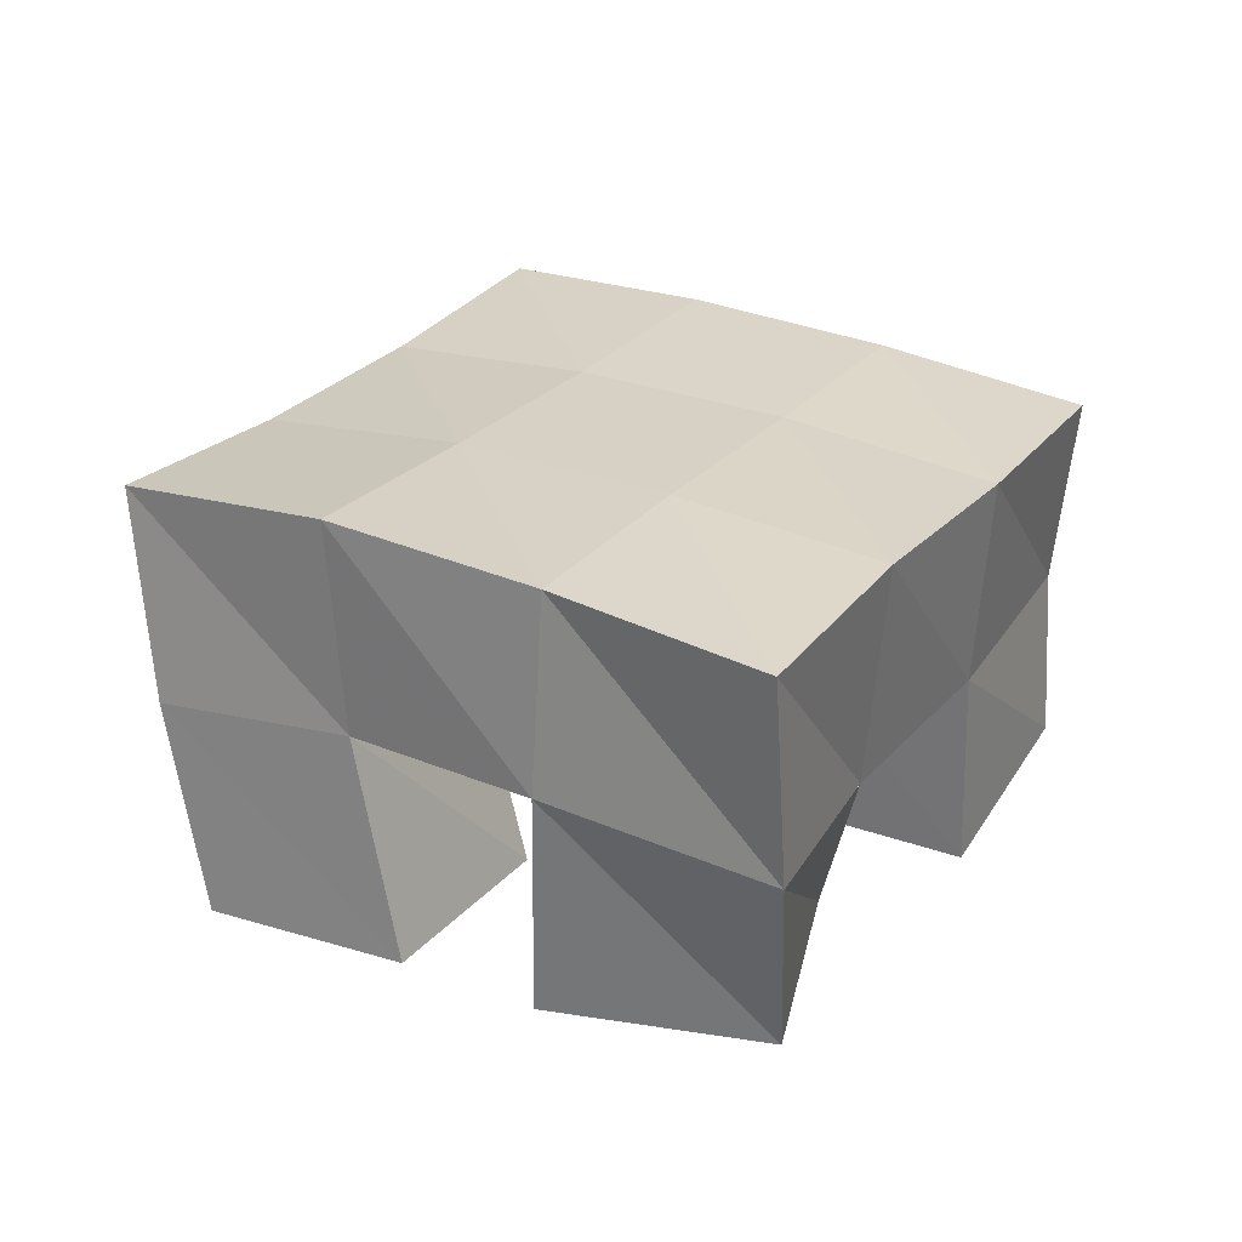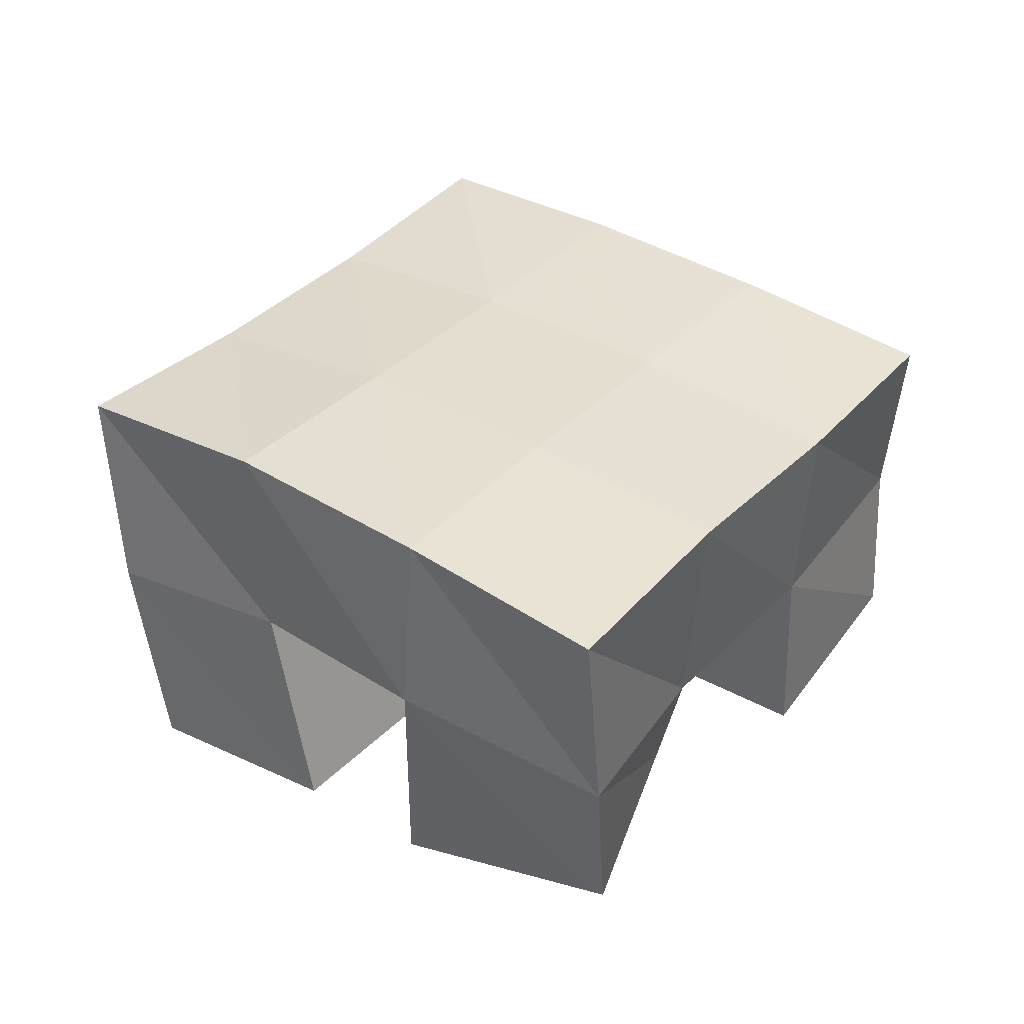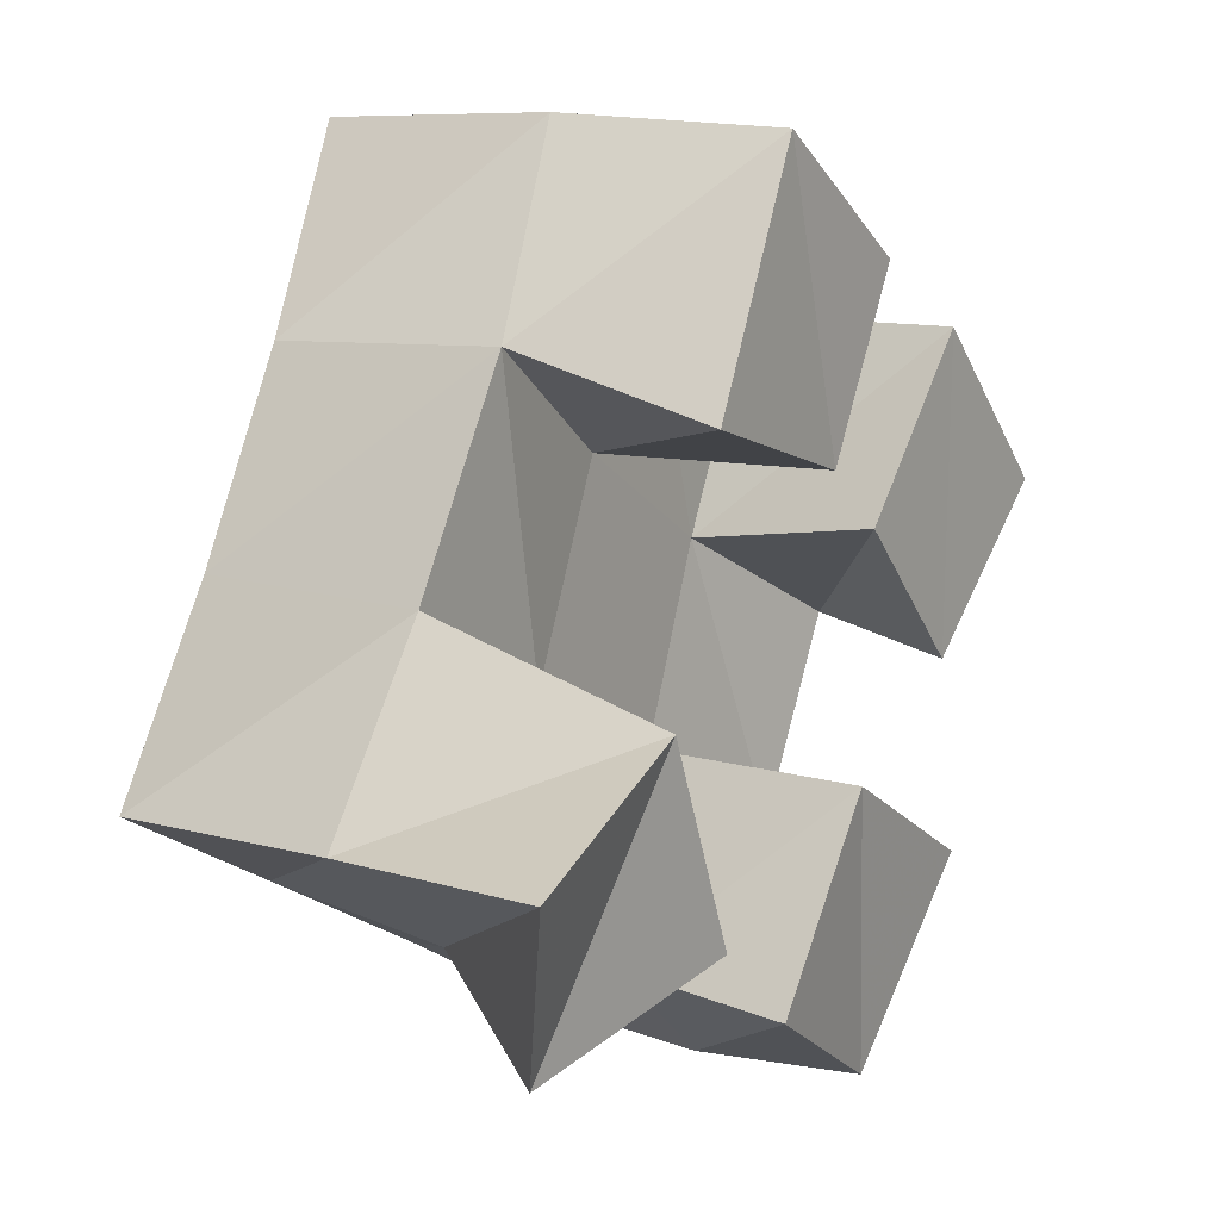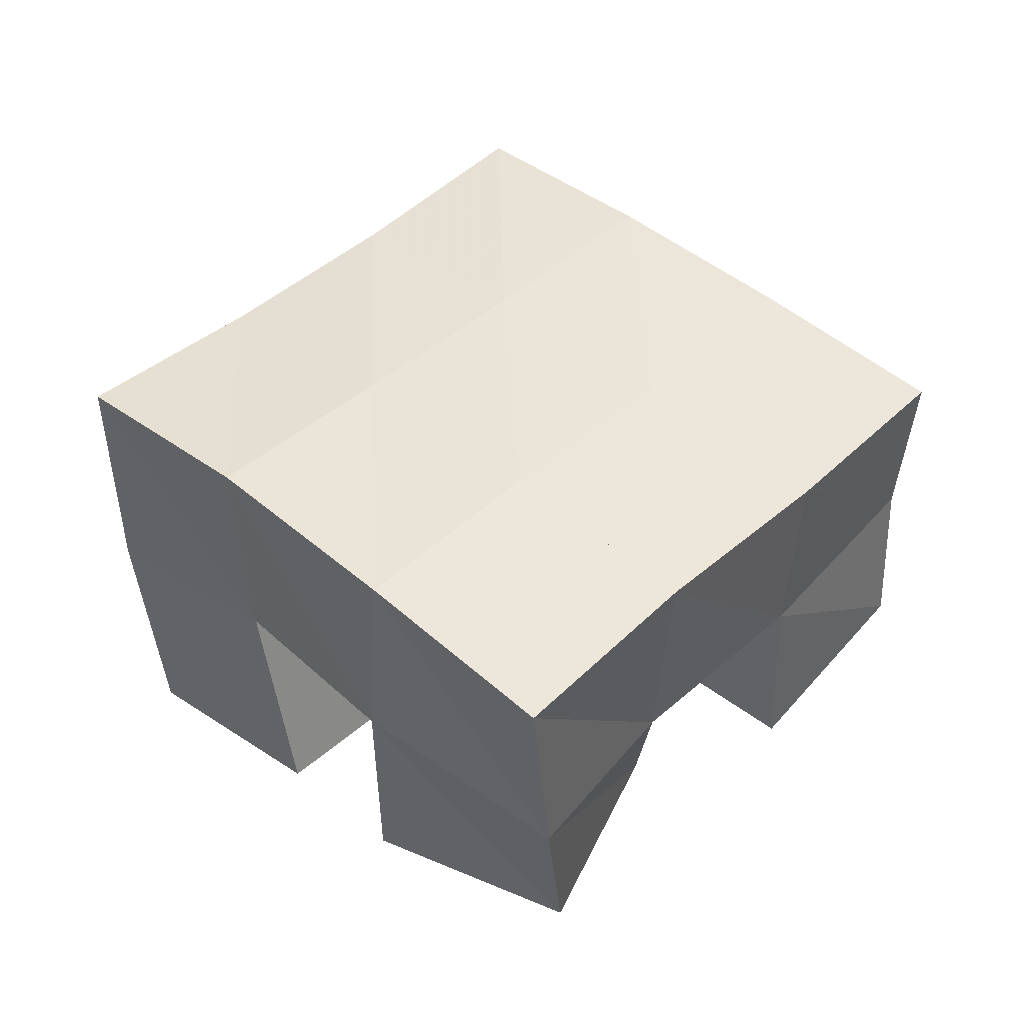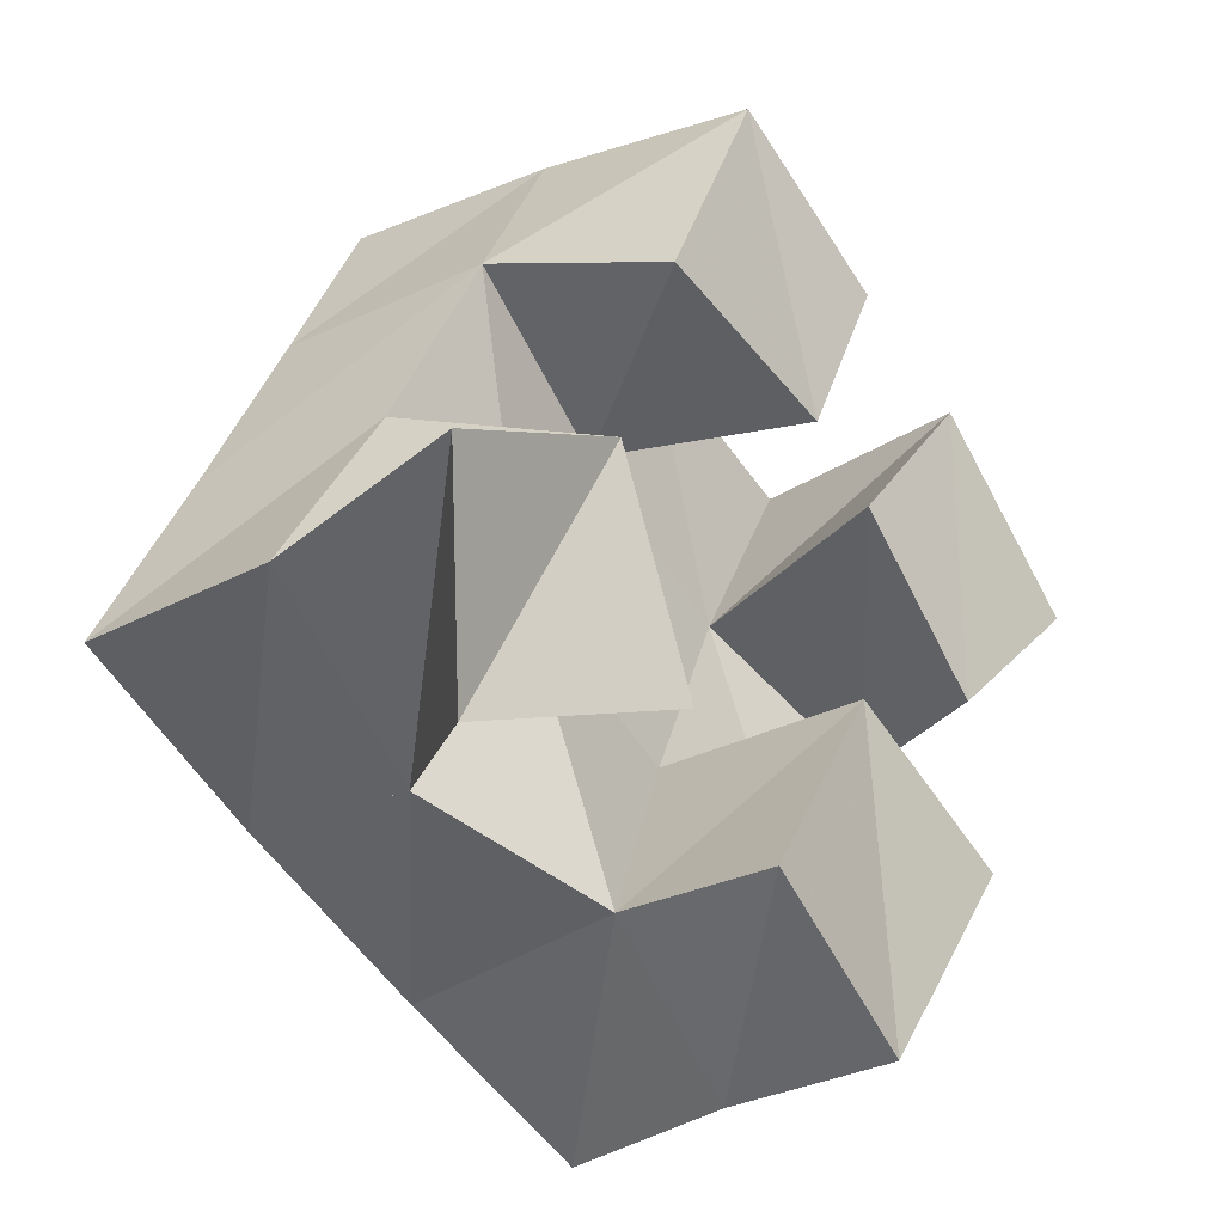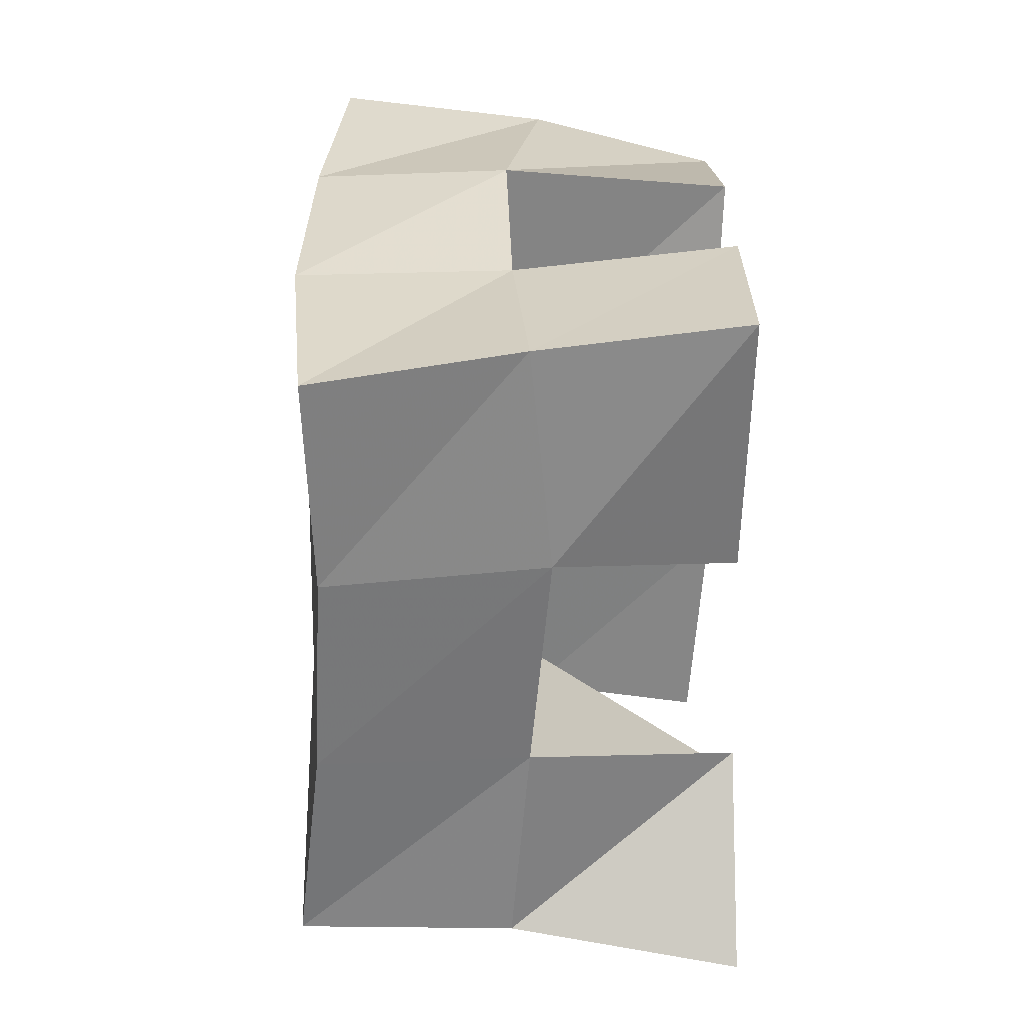
<metadata>
{"format":"obj","ext":"obj","renderer":"f3d","projection":"perspective","resolution":1024,"background":"white","views":[{"elev":25.7,"azim":56.1,"up":"+Y"},{"elev":35.3,"azim":62.1,"up":"+Y"},{"elev":6.6,"azim":-58.0,"up":"+Z"},{"elev":42.9,"azim":68.4,"up":"+Y"},{"elev":-32.8,"azim":-50.6,"up":"+Z"},{"elev":56.3,"azim":-90.7,"up":"+Z"}]}
</metadata>
<code>
v 2.873 0.1 -0.4024
v 2.883 0.1532 -0.4015
v 2.896 0.1171 -0.4429
v 2.928 0.1585 -0.4276
v 2.918 0.1 -0.379
v 2.906 0.1487 -0.3581
v 2.941 0.1023 -0.4247
v 2.948 0.1493 -0.3785
v 3.002 0.1025 -0.3478
v 3.012 0.1517 -0.3528
v 3.037 0.1032 -0.3786
v 3.056 0.1437 -0.3728
v 3.033 0.1 -0.3069
v 3.037 0.1526 -0.3048
v 3.072 0.1003 -0.3416
v 3.081 0.1438 -0.3343
v 2.937 0.1018 -0.3246
v 2.927 0.1438 -0.3096
v 2.986 0.1033 -0.3349
v 2.969 0.1501 -0.3321
v 2.961 0.1 -0.2685
v 2.951 0.1486 -0.2644
v 3.003 0.1 -0.2928
v 2.993 0.1517 -0.2883
v 2.969 0.1043 -0.4446
v 2.972 0.1456 -0.4396
v 3.013 0.1097 -0.4663
v 3.01 0.1492 -0.4661
v 2.993 0.1 -0.3997
v 2.993 0.1511 -0.3965
v 3.036 0.1 -0.4205
v 3.037 0.1465 -0.4183
v 2.883 0.2028 -0.3988
v 2.93 0.2039 -0.4198
v 2.903 0.197 -0.3535
v 2.949 0.2004 -0.3748
v 2.922 0.1945 -0.3088
v 2.969 0.1996 -0.3303
v 2.943 0.1962 -0.2644
v 2.99 0.2002 -0.2858
v 2.975 0.2014 -0.4411
v 2.995 0.1996 -0.3969
v 3.016 0.1991 -0.3522
v 3.038 0.1978 -0.3073
v 3.019 0.1956 -0.4637
v 3.041 0.1946 -0.4192
v 3.062 0.1953 -0.3738
v 3.084 0.1925 -0.3288
f 1 2 4
f 3 1 4
f 2 6 8
f 4 2 8
f 6 5 7
f 8 6 7
f 5 1 3
f 7 5 3
f 8 7 3
f 4 8 3
f 2 1 5
f 6 2 5
f 9 10 12
f 11 9 12
f 10 14 16
f 12 10 16
f 14 13 15
f 16 14 15
f 13 9 11
f 15 13 11
f 16 15 11
f 12 16 11
f 10 9 13
f 14 10 13
f 17 18 20
f 19 17 20
f 18 22 24
f 20 18 24
f 22 21 23
f 24 22 23
f 21 17 19
f 23 21 19
f 24 23 19
f 20 24 19
f 18 17 21
f 22 18 21
f 25 26 28
f 27 25 28
f 26 30 32
f 28 26 32
f 30 29 31
f 32 30 31
f 29 25 27
f 31 29 27
f 32 31 27
f 28 32 27
f 26 25 29
f 30 26 29
f 2 33 34
f 4 2 34
f 33 35 36
f 34 33 36
f 35 6 8
f 36 35 8
f 6 2 4
f 8 6 4
f 36 8 4
f 34 36 4
f 33 2 6
f 35 33 6
f 6 35 36
f 8 6 36
f 35 37 38
f 36 35 38
f 37 18 20
f 38 37 20
f 18 6 8
f 20 18 8
f 38 20 8
f 36 38 8
f 35 6 18
f 37 35 18
f 18 37 38
f 20 18 38
f 37 39 40
f 38 37 40
f 39 22 24
f 40 39 24
f 22 18 20
f 24 22 20
f 40 24 20
f 38 40 20
f 37 18 22
f 39 37 22
f 4 34 41
f 26 4 41
f 34 36 42
f 41 34 42
f 36 8 30
f 42 36 30
f 8 4 26
f 30 8 26
f 42 30 26
f 41 42 26
f 34 4 8
f 36 34 8
f 8 36 42
f 30 8 42
f 36 38 43
f 42 36 43
f 38 20 10
f 43 38 10
f 20 8 30
f 10 20 30
f 43 10 30
f 42 43 30
f 36 8 20
f 38 36 20
f 20 38 43
f 10 20 43
f 38 40 44
f 43 38 44
f 40 24 14
f 44 40 14
f 24 20 10
f 14 24 10
f 44 14 10
f 43 44 10
f 38 20 24
f 40 38 24
f 26 41 45
f 28 26 45
f 41 42 46
f 45 41 46
f 42 30 32
f 46 42 32
f 30 26 28
f 32 30 28
f 46 32 28
f 45 46 28
f 41 26 30
f 42 41 30
f 30 42 46
f 32 30 46
f 42 43 47
f 46 42 47
f 43 10 12
f 47 43 12
f 10 30 32
f 12 10 32
f 47 12 32
f 46 47 32
f 42 30 10
f 43 42 10
f 10 43 47
f 12 10 47
f 43 44 48
f 47 43 48
f 44 14 16
f 48 44 16
f 14 10 12
f 16 14 12
f 48 16 12
f 47 48 12
f 43 10 14
f 44 43 14

</code>
